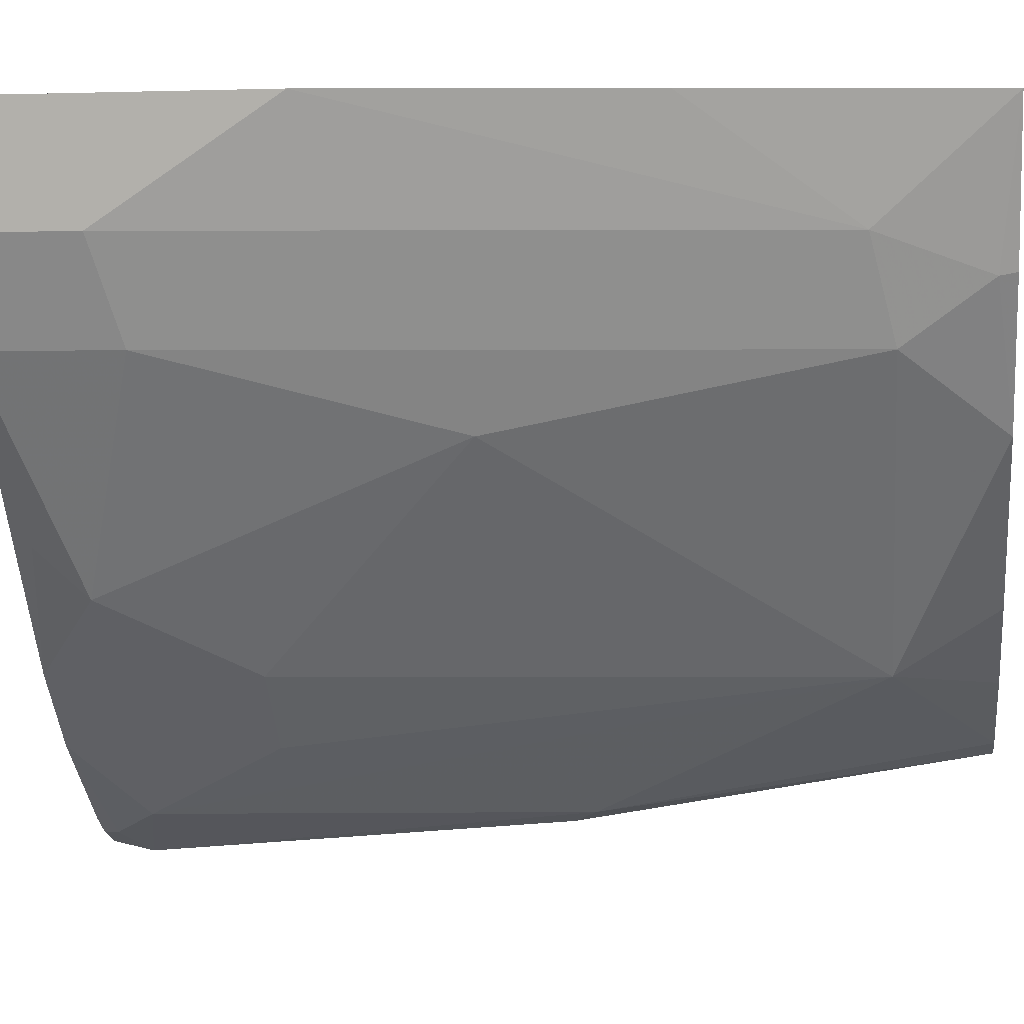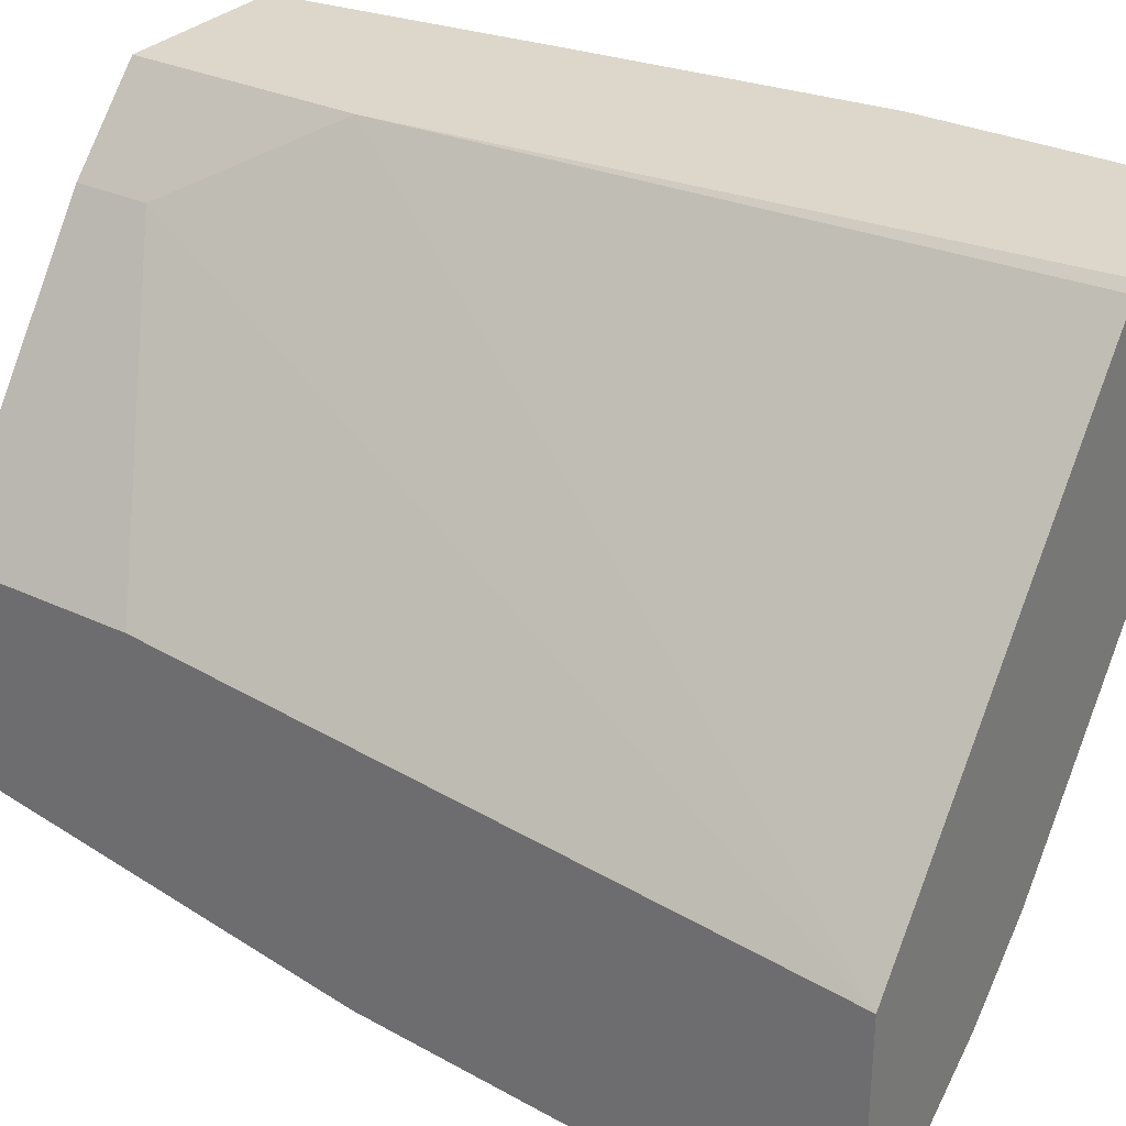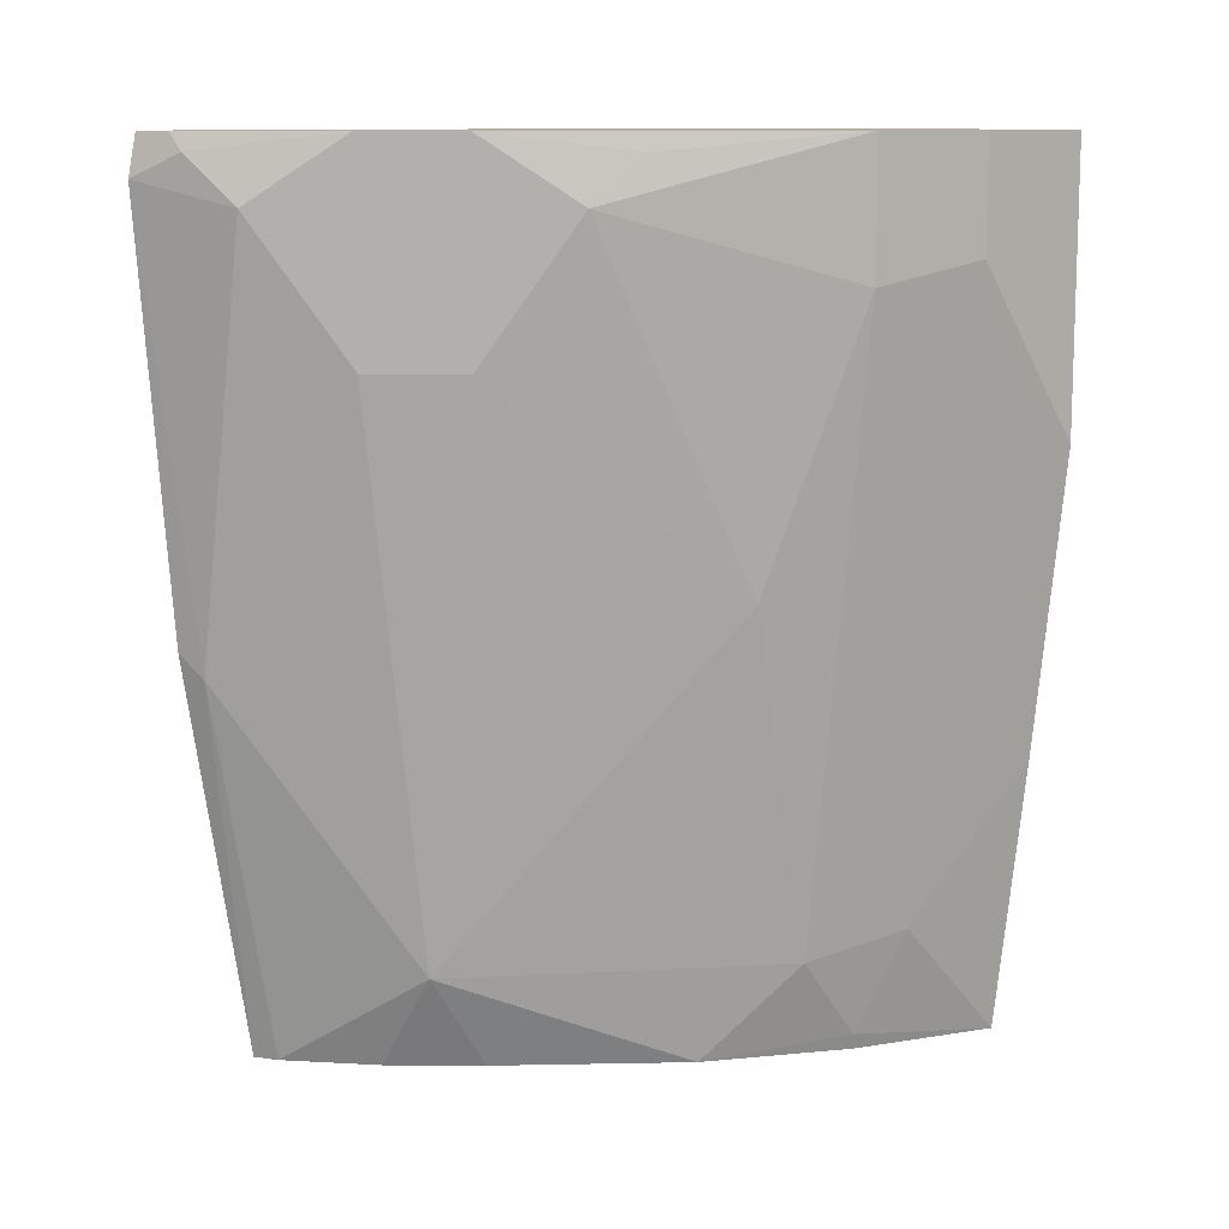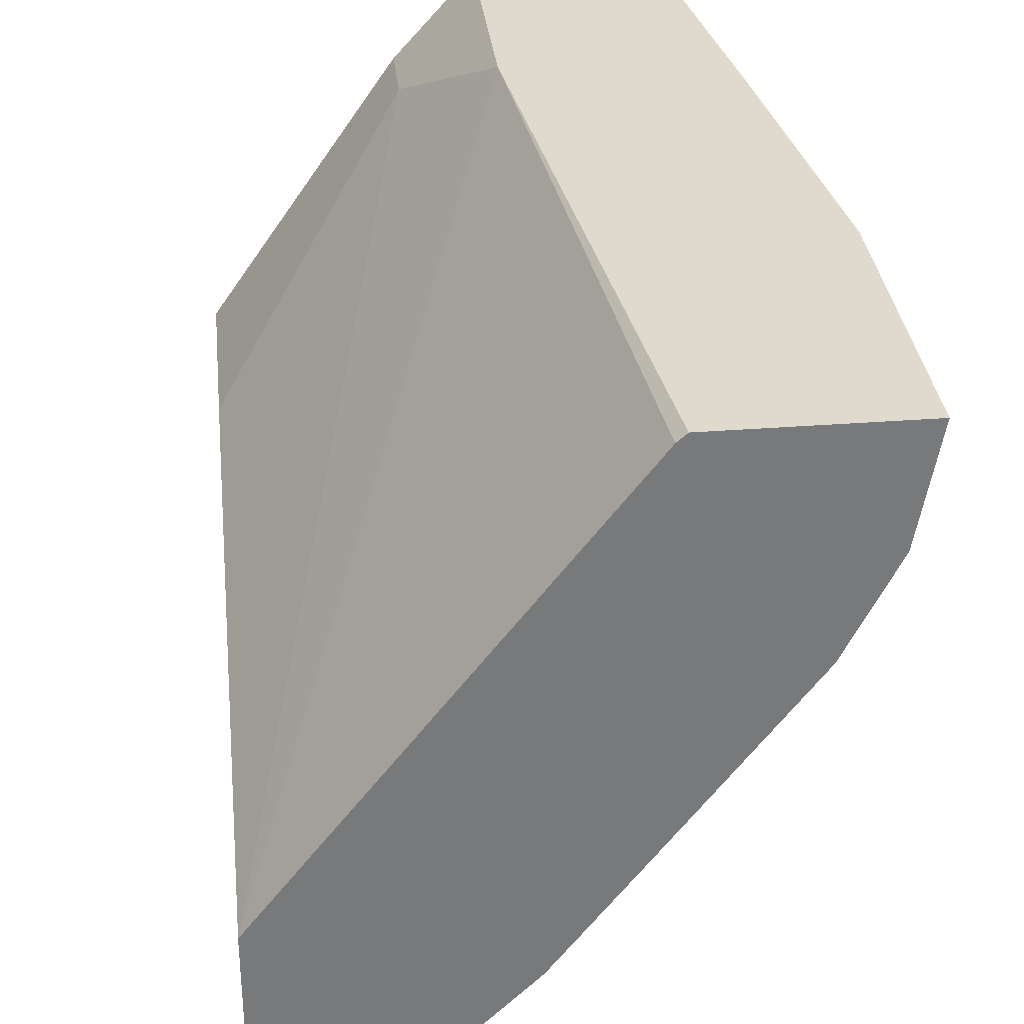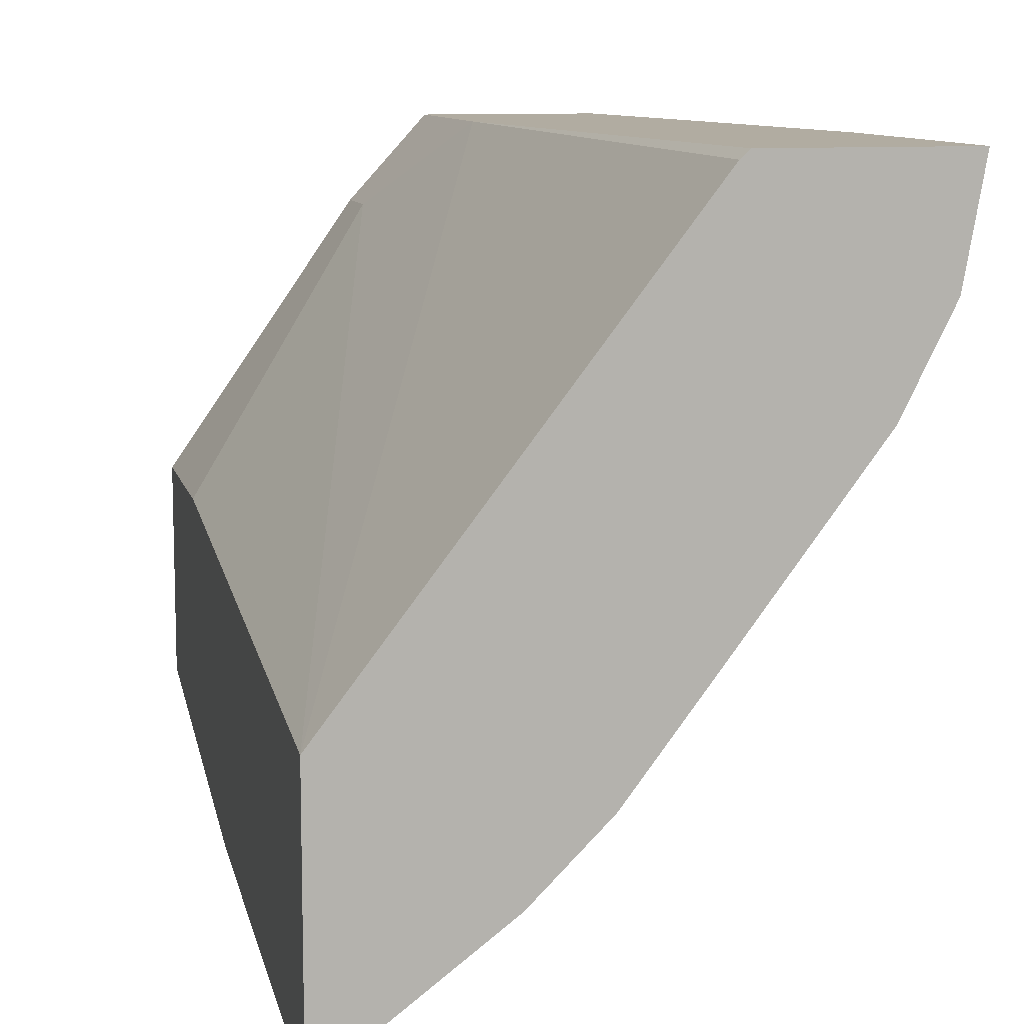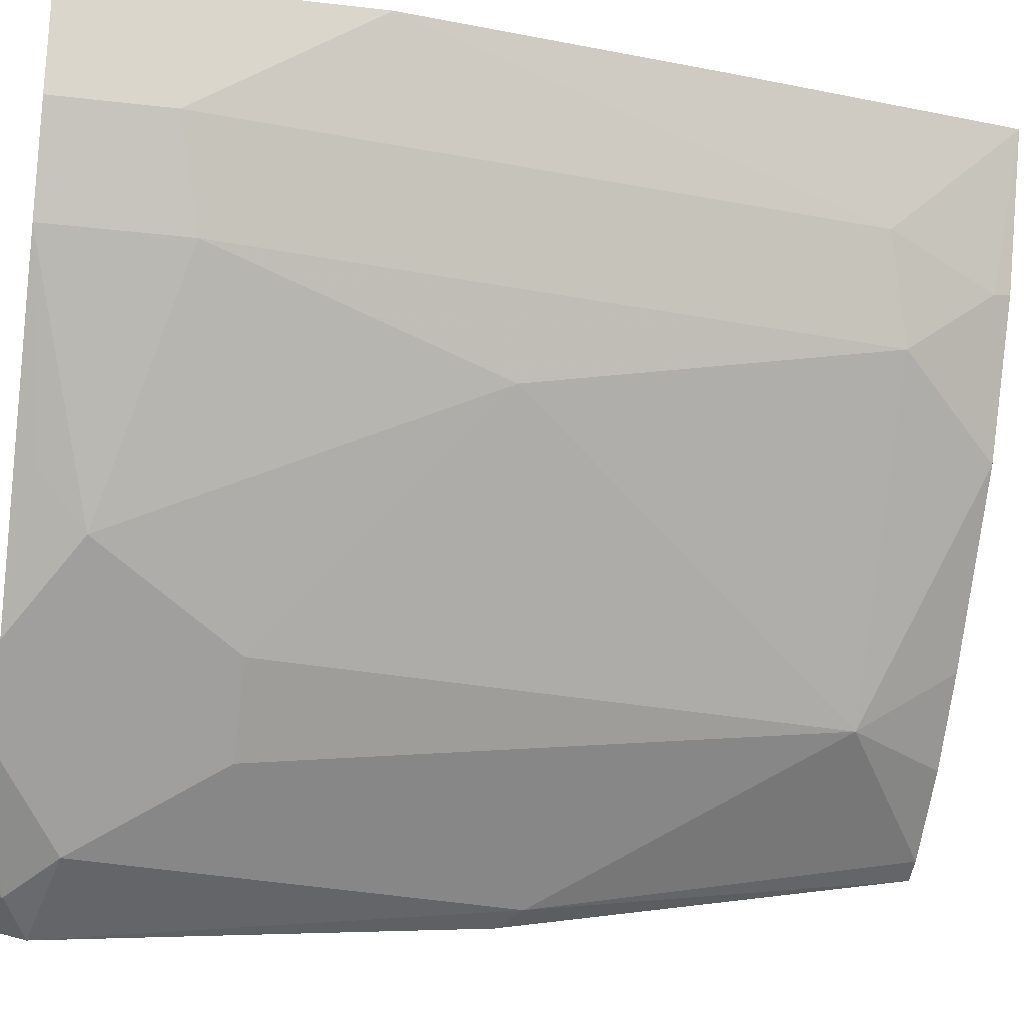
<metadata>
{"format":"obj","ext":"obj","renderer":"f3d","projection":"perspective","resolution":1024,"background":"white","views":[{"elev":-0.4,"azim":-82.9,"up":"+Z"},{"elev":30.7,"azim":124.2,"up":"+Z"},{"elev":11.1,"azim":-134.2,"up":"+Y"},{"elev":32.7,"azim":173.8,"up":"+Z"},{"elev":10.2,"azim":166.9,"up":"+Z"},{"elev":-26.5,"azim":-100.4,"up":"+Z"}]}
</metadata>
<code>
v -0.6346 0.02107 -0.3031
v -0.63 0.02107 -0.3072
v -0.7271 0.02107 -0.3031
v -0.6016 -0.3031 -0.3031
v -0.4664 0.02107 -0.5199
v -0.7173 0.02107 -0.3587
v -0.7271 -0.1238 -0.3031
v -0.6016 -0.4207 -0.3031
v -0.5619 -0.3825 -0.3467
v -0.4664 0.02107 -0.6408
v -0.4664 -0.3229 -0.4841
v -0.7099 0.02107 -0.3735
v -0.7173 -0.03589 -0.3587
v -0.6814 -0.3586 -0.3587
v -0.7092 -0.2788 -0.3031
v -0.6912 -0.4207 -0.3031
v -0.5619 -0.4207 -0.3467
v -0.4825 0.02107 -0.6345
v -0.4664 4.938e-05 -0.6454
v -0.4902 0.01194 -0.6336
v -0.4664 -0.4207 -0.4841
v -0.6934 0.02107 -0.4065
v -0.6934 -0.04782 -0.4065
v -0.6575 -0.3706 -0.4065
v -0.6635 -0.4124 -0.3766
v -0.6618 -0.4207 -0.375
v -0.4958 0.02107 -0.6266
v -0.5141 -0.01197 -0.6216
v -0.4664 -0.2153 -0.6275
v -0.4782 -0.2271 -0.6216
v -0.5499 0.02107 -0.5858
v -0.4664 -0.4207 -0.5917
v -0.6266 0.02107 -0.4958
v -0.6336 0.01194 -0.4901
v -0.6216 -0.01197 -0.514
v -0.6575 -0.1913 -0.4423
v -0.5499 -0.3706 -0.5499
v -0.6216 -0.4207 -0.4423
v -0.5499 -0.08371 -0.5858
v -0.5858 -0.08371 -0.5499
v -0.5858 0.02107 -0.5499
v -0.4782 -0.4207 -0.5858
v -0.5184 -0.4207 -0.5542
v -0.5542 -0.4207 -0.5184
f 20 28 31
f 20 31 27
f 22 35 23
f 22 34 35
f 19 30 28
f 23 35 36
f 22 33 34
f 19 29 30
f 14 24 25
f 18 20 27
f 16 25 26
f 14 16 15
f 14 25 16
f 13 23 24
f 12 23 13
f 12 22 23
f 23 36 24
f 19 28 20
f 24 37 38
f 30 42 37
f 24 36 37
f 37 40 39
f 37 44 38
f 37 43 44
f 37 42 43
f 36 40 37
f 35 40 36
f 34 41 35
f 33 41 34
f 24 38 25
f 10 20 18
f 29 32 30
f 28 37 39
f 28 30 37
f 28 41 31
f 28 35 41
f 28 40 35
f 28 39 40
f 25 38 26
f 30 32 42
f 10 19 20
f 13 24 14
f 9 17 21
f 2 4 5
f 1 4 2
f 1 8 4
f 1 16 8
f 1 15 16
f 1 7 15
f 1 3 7
f 1 6 3
f 3 6 13
f 1 12 6
f 1 33 22
f 1 41 33
f 1 31 41
f 1 27 31
f 1 18 27
f 1 10 18
f 9 21 11
f 1 2 5
f 1 22 12
f 3 13 7
f 1 5 10
f 4 17 9
f 4 8 17
f 8 32 21
f 8 42 32
f 8 43 42
f 8 44 43
f 8 38 44
f 8 26 38
f 8 16 26
f 7 14 15
f 8 21 17
f 6 12 13
f 5 19 10
f 5 29 19
f 5 32 29
f 5 21 32
f 5 11 21
f 5 9 11
f 7 13 14
f 4 9 5

</code>
